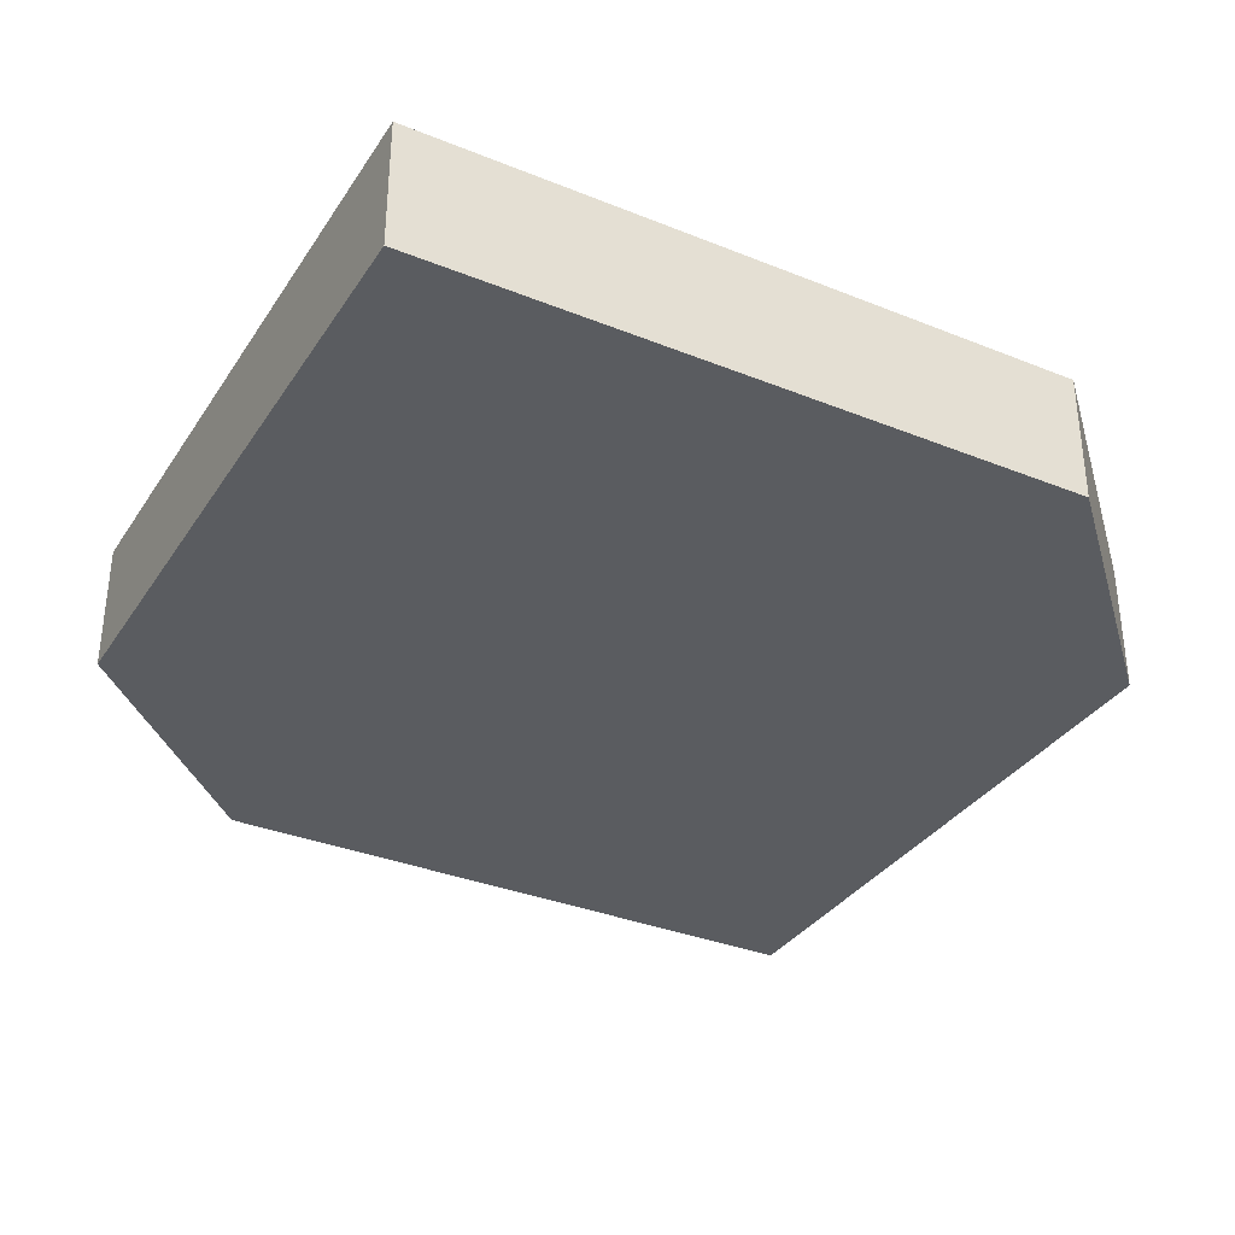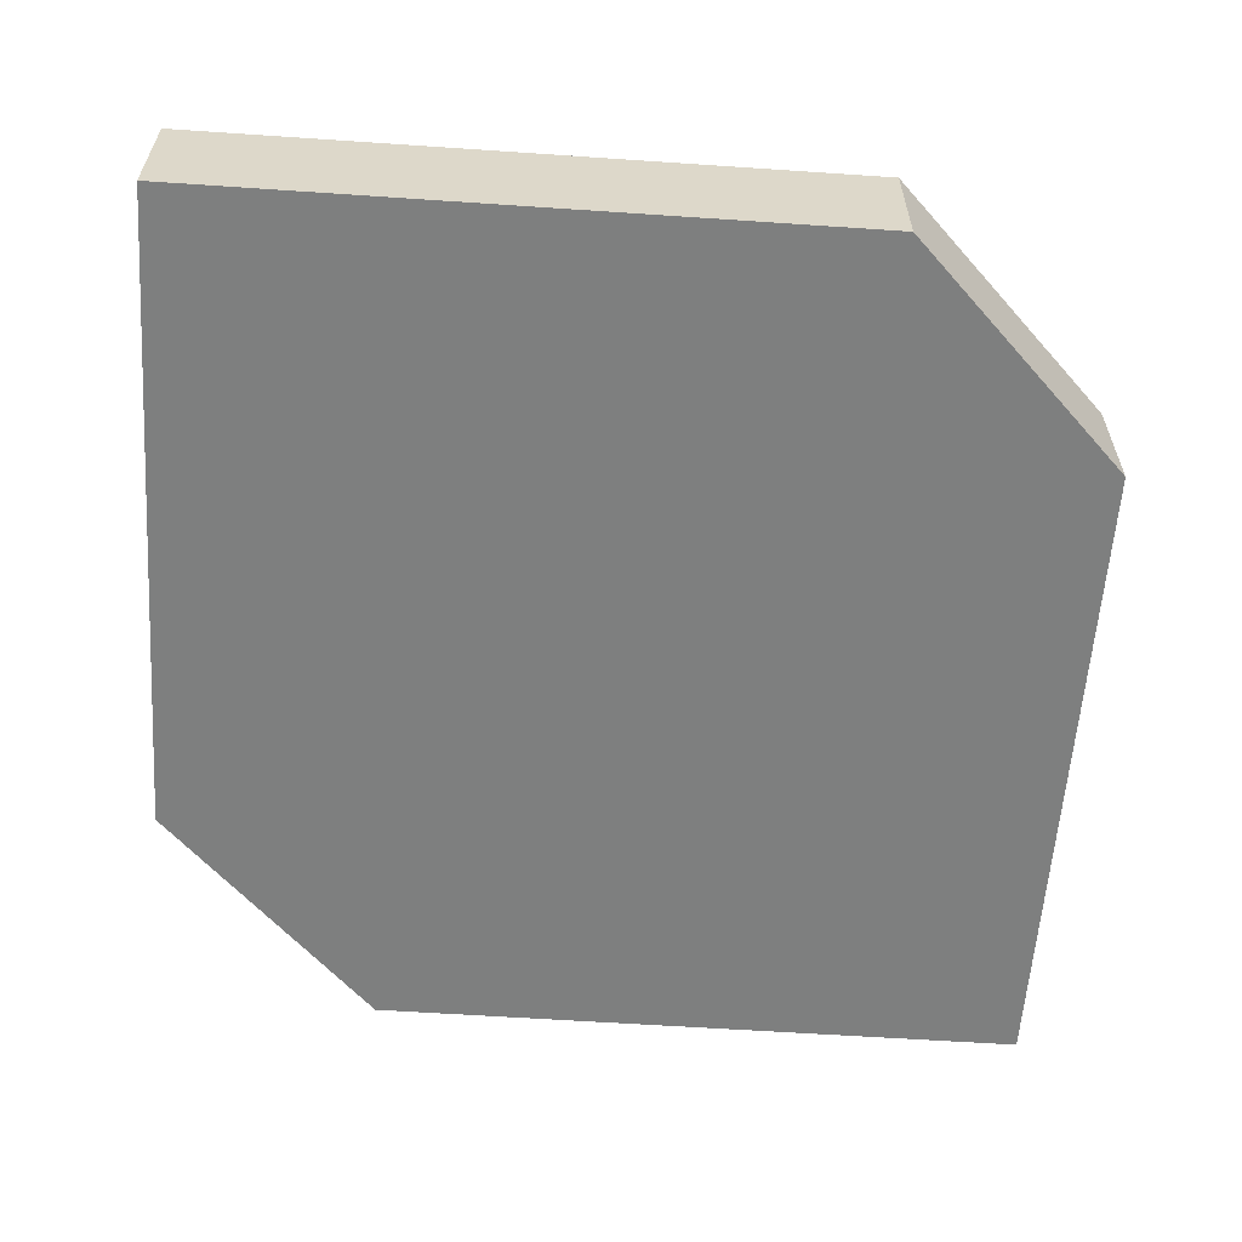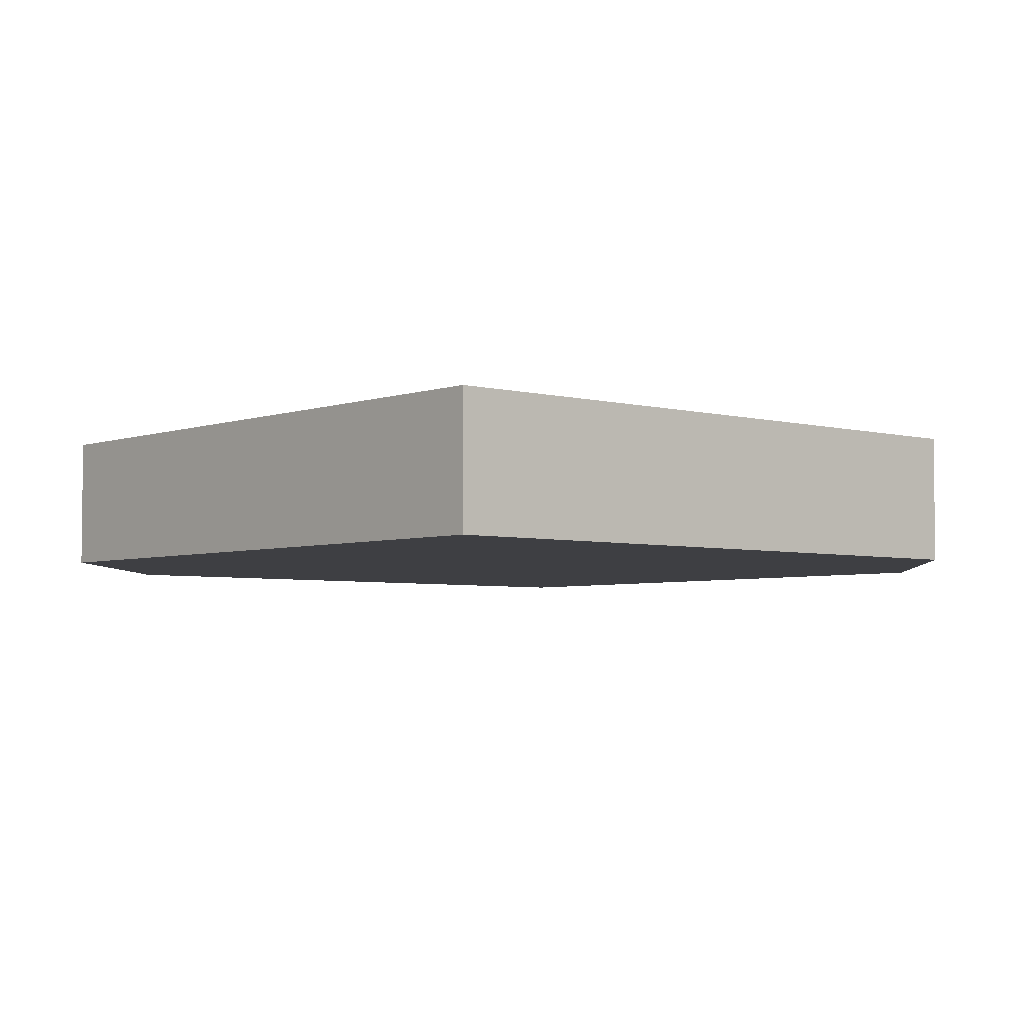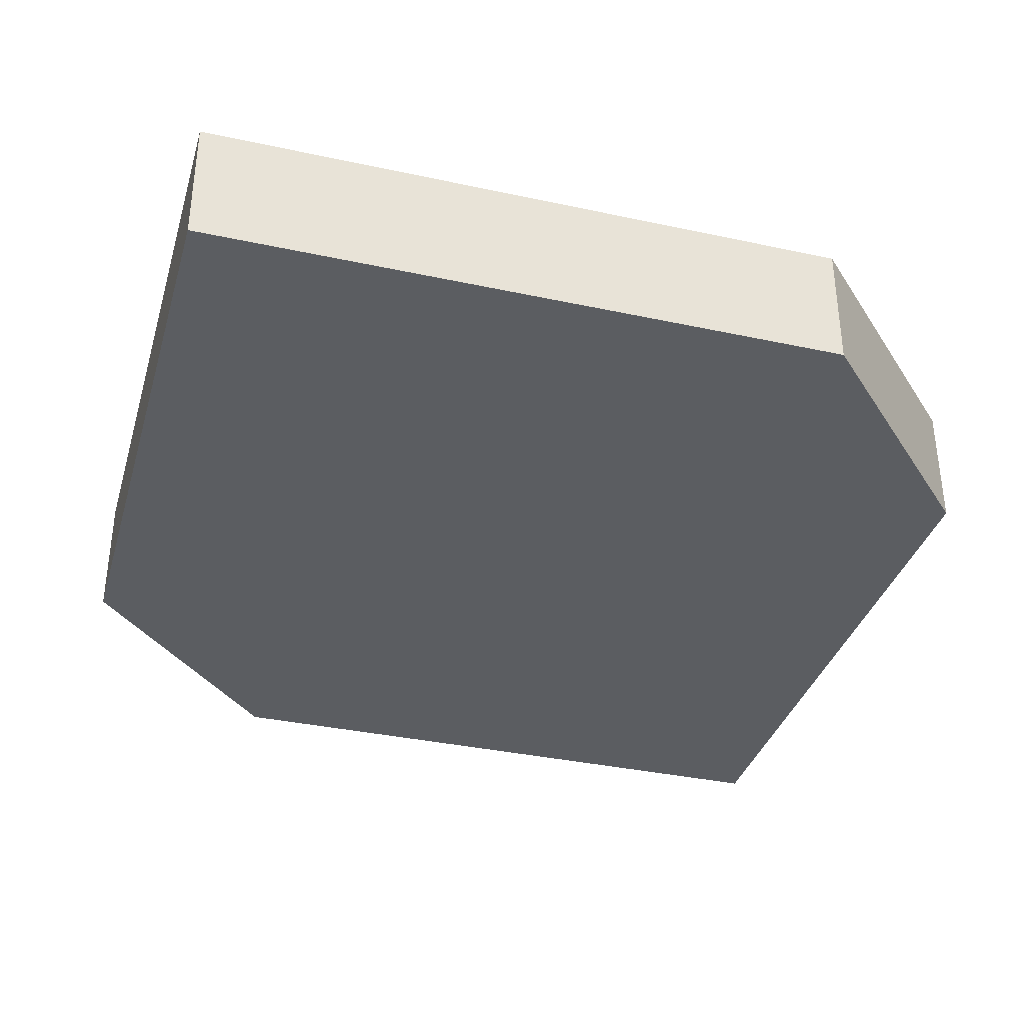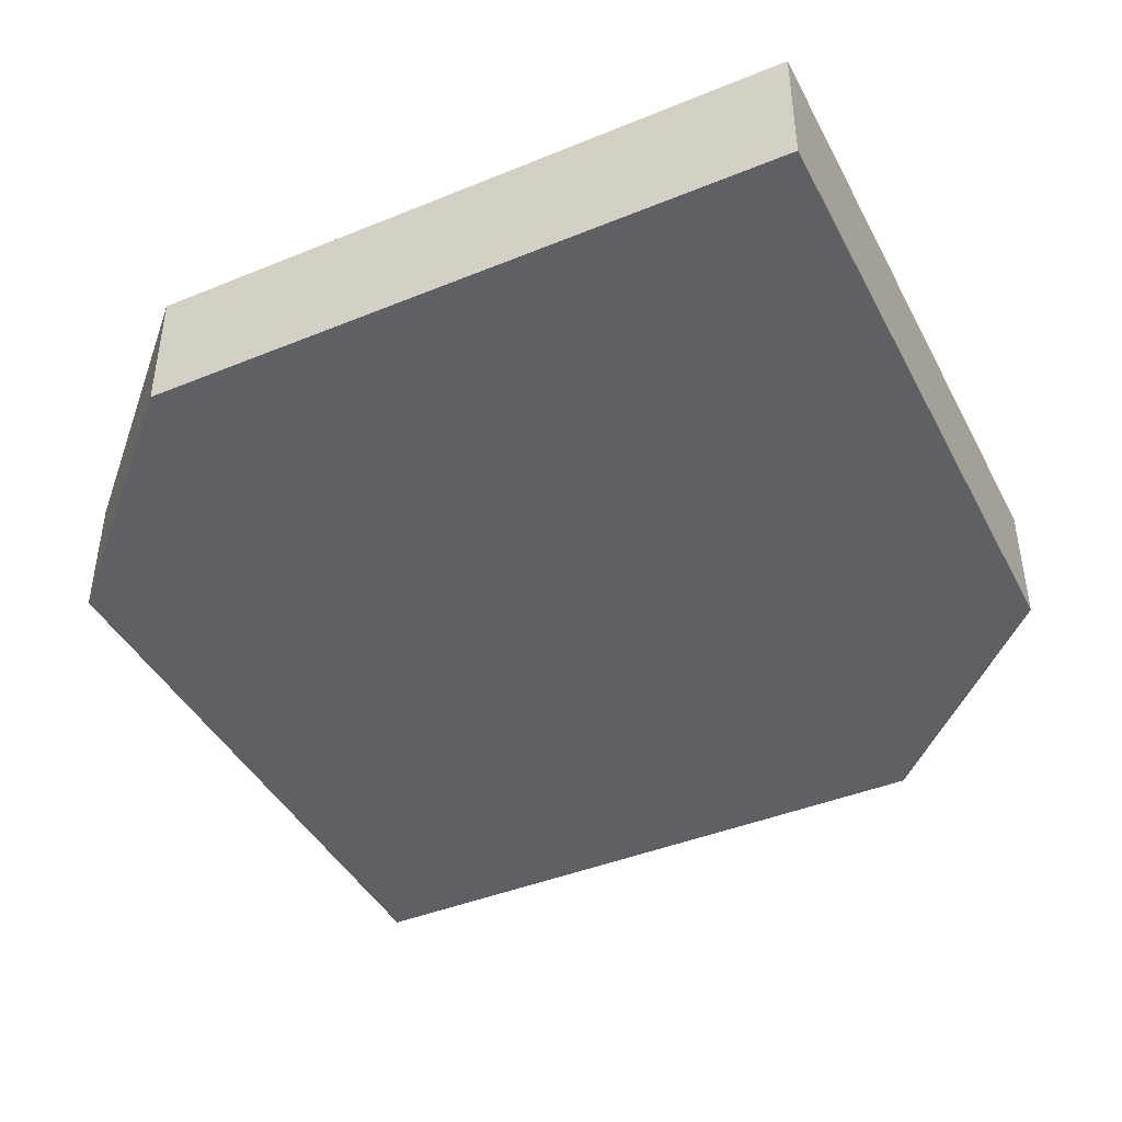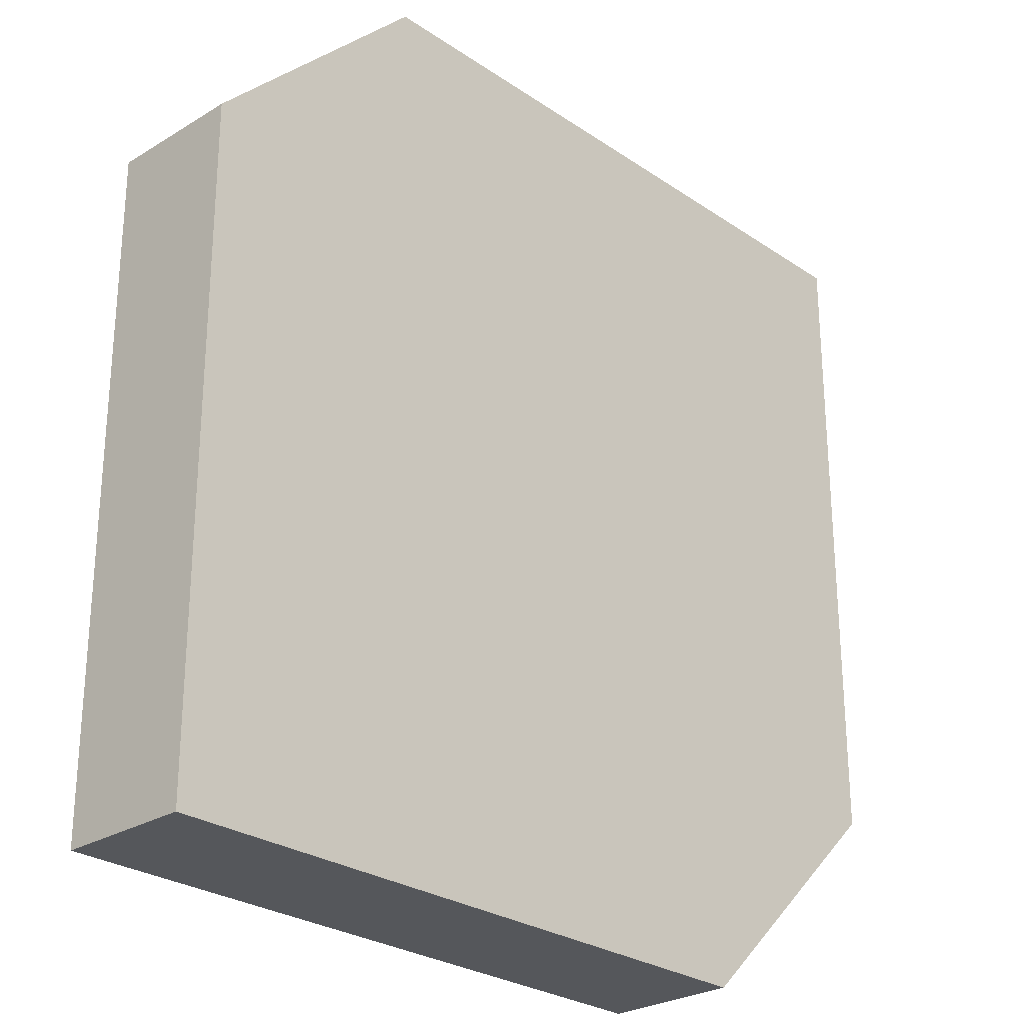
<metadata>
{"format":"obj","ext":"obj","renderer":"f3d","projection":"perspective","resolution":1024,"background":"white","views":[{"elev":-34.1,"azim":-118.6,"up":"+Z"},{"elev":-59.6,"azim":86.0,"up":"+Z"},{"elev":-4.2,"azim":48.9,"up":"+Z"},{"elev":-35.6,"azim":-105.9,"up":"+Z"},{"elev":-42.6,"azim":26.0,"up":"+Z"},{"elev":-26.9,"azim":133.6,"up":"+Y"}]}
</metadata>
<code>
g EquipmentToken
v -0.3201 -0.1613 0
v -0.1588 -0.3204 0
v 0.3194 -0.3204 0
v -0.3201 0.3199 0
v 0.3194 0.1593 0
v 0.1596 0.3199 0
v -0.3201 -0.1613 0.09481
v 0.3194 -0.3204 0.09481
v -0.1588 -0.3204 0.09481
v -0.3201 0.3199 0.09481
v 0.3194 0.1593 0.09481
v 0.1596 0.3199 0.09481
v -0.1588 -0.3204 0
v -0.1588 -0.3204 0.09481
v 0.3194 -0.3204 0.09481
v 0.3194 -0.3204 0
v 0.3194 -0.3204 0
v 0.3194 -0.3204 0.09481
v 0.3194 0.1593 0.09481
v 0.3194 0.1593 0
v 0.1596 0.3199 0
v 0.1596 0.3199 0.09481
v -0.3201 0.3199 0.09481
v -0.3201 0.3199 0
v -0.3201 0.3199 0
v -0.3201 0.3199 0.09481
v -0.3201 -0.1613 0.09481
v -0.3201 -0.1613 0
v -0.1588 -0.3204 0.09481
v -0.1588 -0.3204 0
v -0.3201 -0.1613 0
v -0.3201 -0.1613 0.09481
v 0.3194 0.1593 0
v 0.3194 0.1593 0.09481
v 0.1596 0.3199 0.09481
v 0.1596 0.3199 0
g EquipmentToken_0
f 3 2 1
f 4 3 1
f 5 3 4
f 6 5 4
f 9 8 7
f 8 10 7
f 10 8 11
f 12 10 11
f 15 14 13
f 16 15 13
f 19 18 17
f 20 19 17
f 23 22 21
f 24 23 21
f 27 26 25
f 28 27 25
f 31 30 29
f 32 31 29
f 35 34 33
f 36 35 33

</code>
